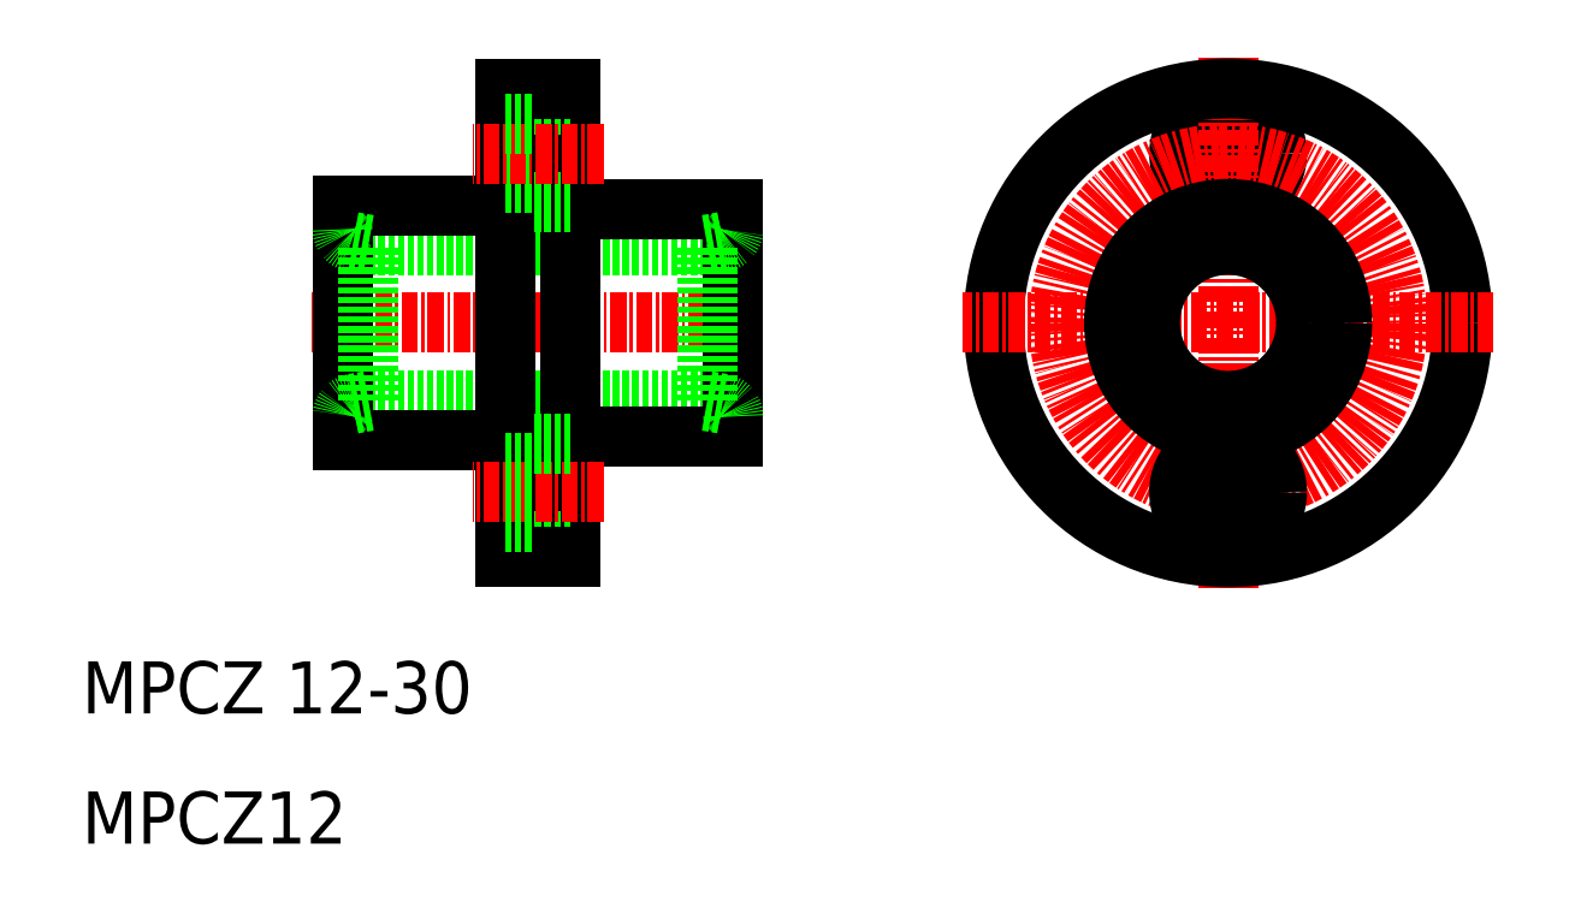
<metadata>
{"format":"dxf","ext":"dxf","renderer":"ezdxf+matplotlib","layout":"modelspace","background":"white","min_lineweight":24,"dpi":150}
</metadata>
<code>
0
SECTION
2
ENTITIES
0
TEXT
8
0
10
10
20
10
30
0
40
4
1
MPCZ12
0
LINE
8
0
10
58
20
44
30
0
11
32
21
44
31
0
0
LINE
8
0
10
32
20
56
30
0
11
58
21
56
31
0
0
LINE
8
0
10
30
20
59
30
0
11
42.5
21
59
31
0
0
LINE
8
0
10
30
20
41
30
0
11
42.5
21
41
31
0
0
LINE
8
CENTER
10
61.79
20
50
30
0
11
27.68
21
50
31
0
0
TEXT
8
0
10
10
20
20
30
0
40
4
1
MPCZ 12-30
0
LINE
8
0
10
30
20
41
30
0
11
30
21
59
31
0
0
LINE
8
0
10
44.5
20
59.25
30
0
11
44.5
21
66.75
31
0
0
LINE
8
0
10
47.5
20
41.25
30
0
11
60
21
41.25
31
0
0
LINE
8
0
10
60
20
58.75
30
0
11
47.5
21
58.75
31
0
0
LINE
8
0
10
44.5
20
40.75
30
0
11
44.5
21
33.25
31
0
0
LINE
8
0
10
47.5
20
32
30
0
11
47.5
21
68
31
0
0
LINE
8
0
10
42.5
20
32
30
0
11
42.5
21
68
31
0
0
LINE
8
0
10
47.5
20
33.25
30
0
11
44.5
21
33.25
31
0
0
LINE
8
CENTER
10
50.08
20
37
30
0
11
40.03
21
37
31
0
0
LINE
8
0
10
42.5
20
32
30
0
11
47.5
21
32
31
0
0
LINE
8
0
10
44.5
20
34.75
30
0
11
42.5
21
34.75
31
0
0
LINE
8
0
10
44.5
20
39.25
30
0
11
42.5
21
39.25
31
0
0
LINE
8
0
10
47.5
20
40.75
30
0
11
44.5
21
40.75
31
0
0
LINE
8
0
10
47.5
20
59.25
30
0
11
44.5
21
59.25
31
0
0
LINE
8
0
10
44.5
20
60.75
30
0
11
42.5
21
60.75
31
0
0
LINE
8
0
10
60
20
41.25
30
0
11
60
21
58.75
31
0
0
LINE
8
0
10
47.5
20
66.75
30
0
11
44.5
21
66.75
31
0
0
LINE
8
CENTER
10
50.08
20
63
30
0
11
40.03
21
63
31
0
0
LINE
8
0
10
47.5
20
68
30
0
11
42.5
21
68
31
0
0
LINE
8
0
10
44.5
20
65.25
30
0
11
42.5
21
65.25
31
0
0
LINE
8
0
10
32
20
44
30
0
11
32
21
56
31
0
0
ARC
8
0
10
31
20
42.81
30
0
40
1
50
100
51
180
0
LINE
8
0
10
32
20
44
30
0
11
30.83
21
43.79
31
0
0
ARC
8
0
10
31
20
57.19
30
0
40
1
50
180
51
260
0
LINE
8
0
10
32
20
56
30
0
11
30.83
21
56.21
31
0
0
LINE
8
0
10
58
20
44
30
0
11
58
21
56
31
0
0
ARC
8
0
10
59
20
42.81
30
0
40
1
50
0
51
80
0
LINE
8
0
10
58
20
44
30
0
11
59.17
21
43.79
31
0
0
ARC
8
0
10
59
20
57.19
30
0
40
1
50
280
51
0
0
LINE
8
0
10
58
20
56
30
0
11
59.17
21
56.21
31
0
0
CIRCLE
8
0
10
98
20
63
30
0
40
2.25
0
CIRCLE
8
0
10
98
20
63
30
0
40
3.75
0
LINE
8
CENTER
10
98
20
29.61
30
0
11
98
21
70.39
31
0
0
CIRCLE
8
0
10
98
20
50
30
0
40
18
0
CIRCLE
8
CENTER
10
98
20
50
30
0
40
13
0
LINE
8
CENTER
10
118.4
20
50
30
0
11
77.61
21
50
31
0
0
CIRCLE
8
0
10
98
20
50
30
0
40
8.75
0
CIRCLE
8
0
10
98
20
50
30
0
40
6
0
CIRCLE
8
0
10
98
20
37
30
0
40
3.75
0
CIRCLE
8
0
10
98
20
37
30
0
40
2.25
0
ENDSEC
0
EOF

</code>
